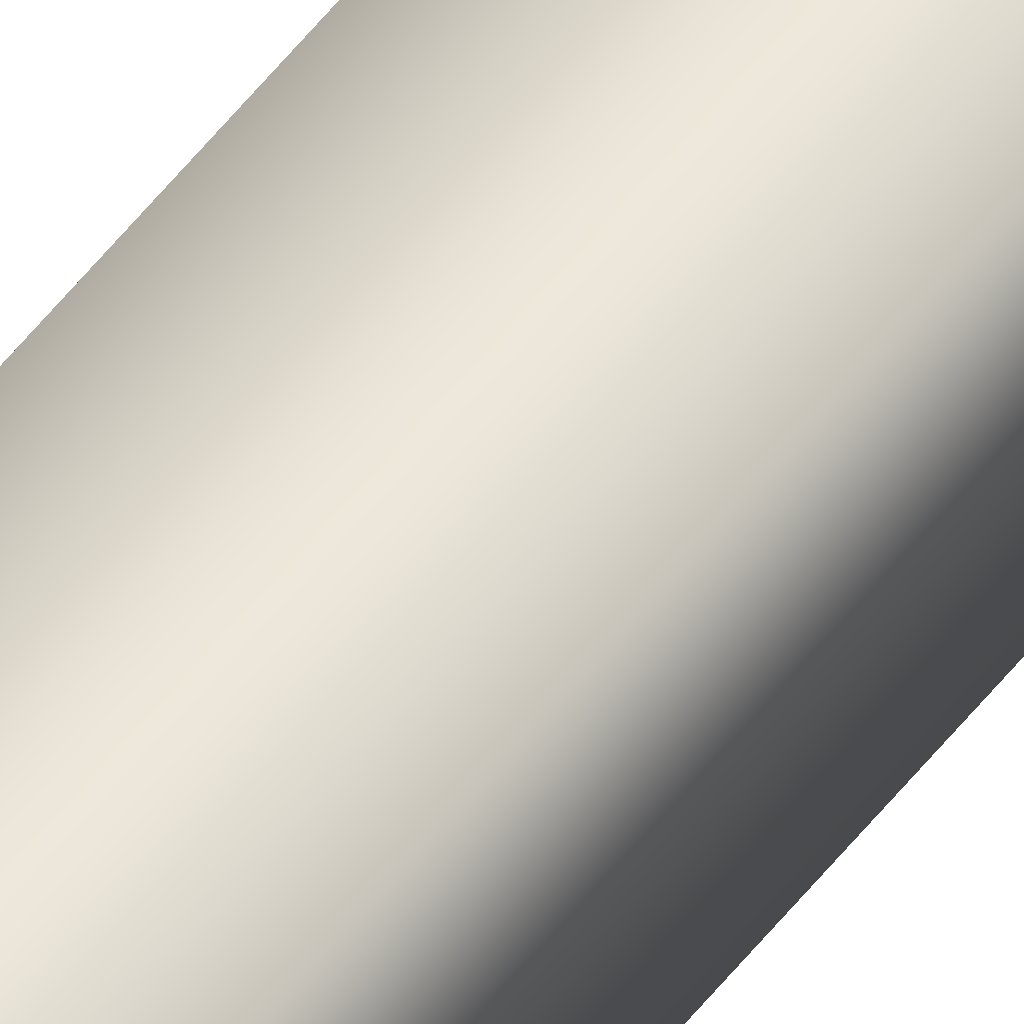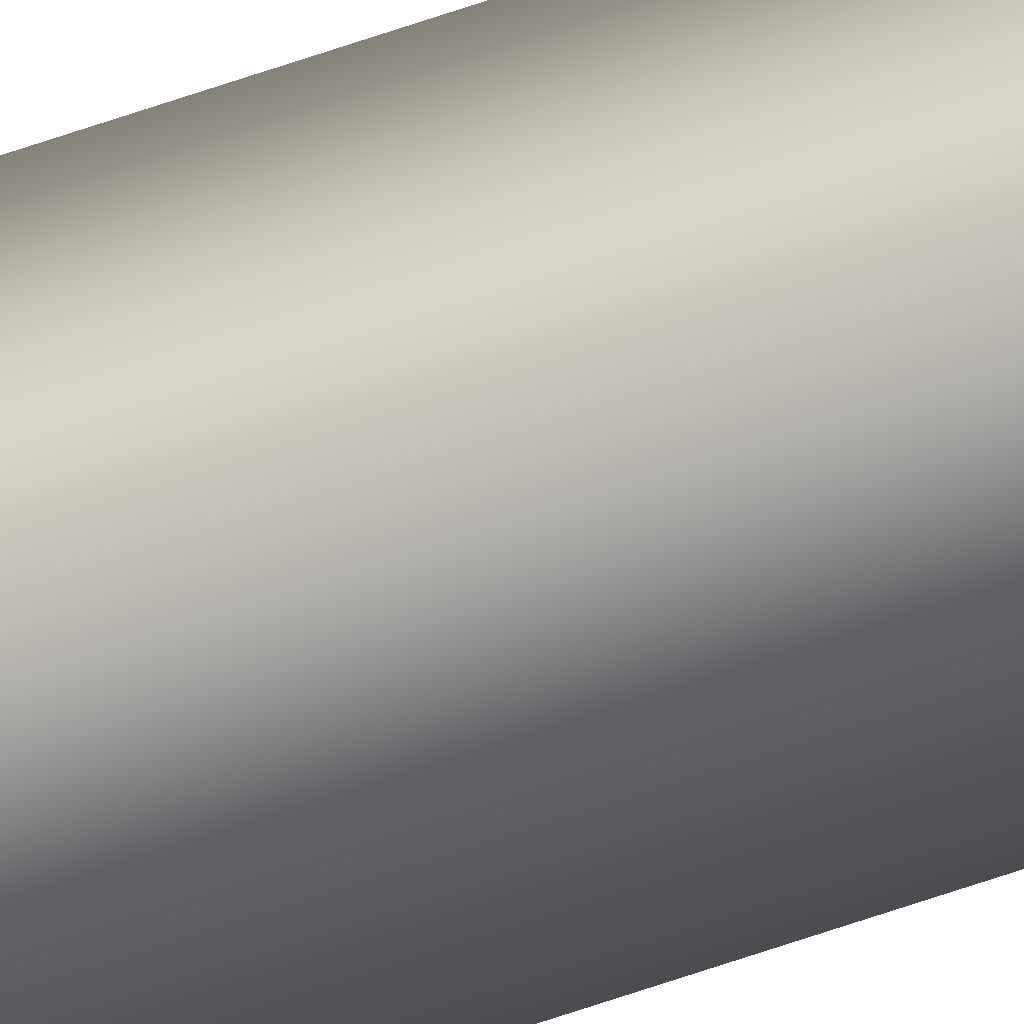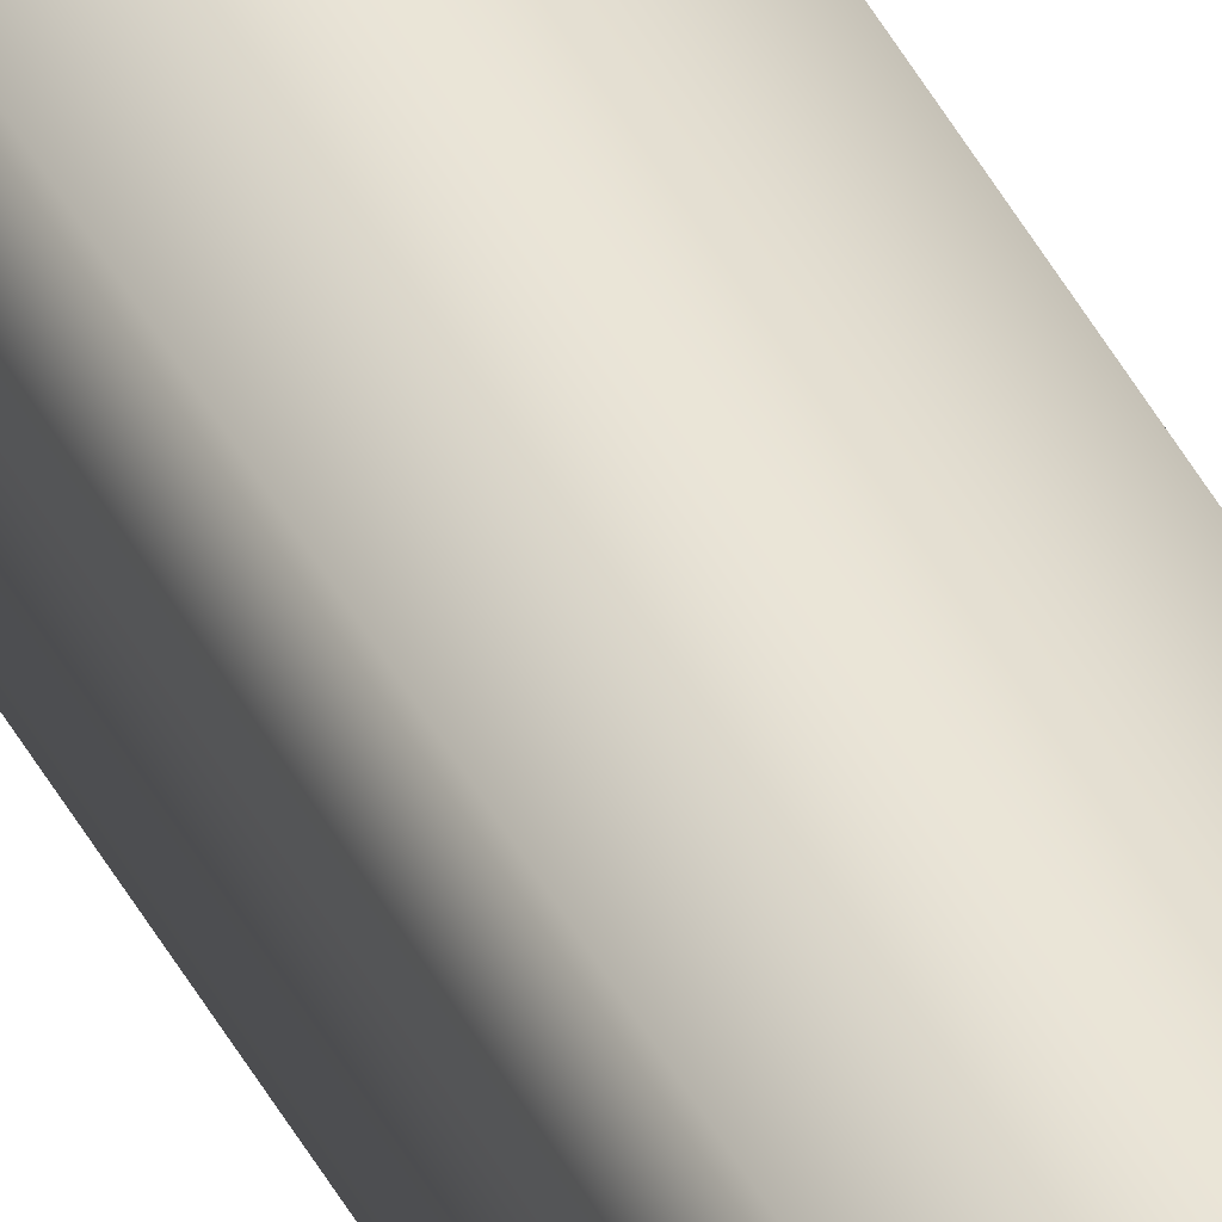
<metadata>
{"format":"obj","ext":"obj","renderer":"f3d","projection":"perspective","resolution":1024,"background":"white","views":[{"elev":49.2,"azim":-145.0,"up":"+Z"},{"elev":-51.5,"azim":112.1,"up":"+Z"},{"elev":44.4,"azim":153.9,"up":"+Z"}]}
</metadata>
<code>
v 51.95 13.69 -89.65
v 51.95 24.67 -89.65
v 51.99 13.69 -89.65
v 51.99 24.67 -89.65
v 51.99 24.67 -89.61
v 51.95 24.67 -89.61
v 51.99 13.69 -89.61
v 51.95 13.69 -89.61
f 1 2 3
f 3 2 4
f 5 4 6
f 6 4 2
f 3 4 7
f 7 4 5
f 8 6 1
f 1 6 2
f 8 1 7
f 7 1 3
f 7 5 8
f 8 5 6

</code>
